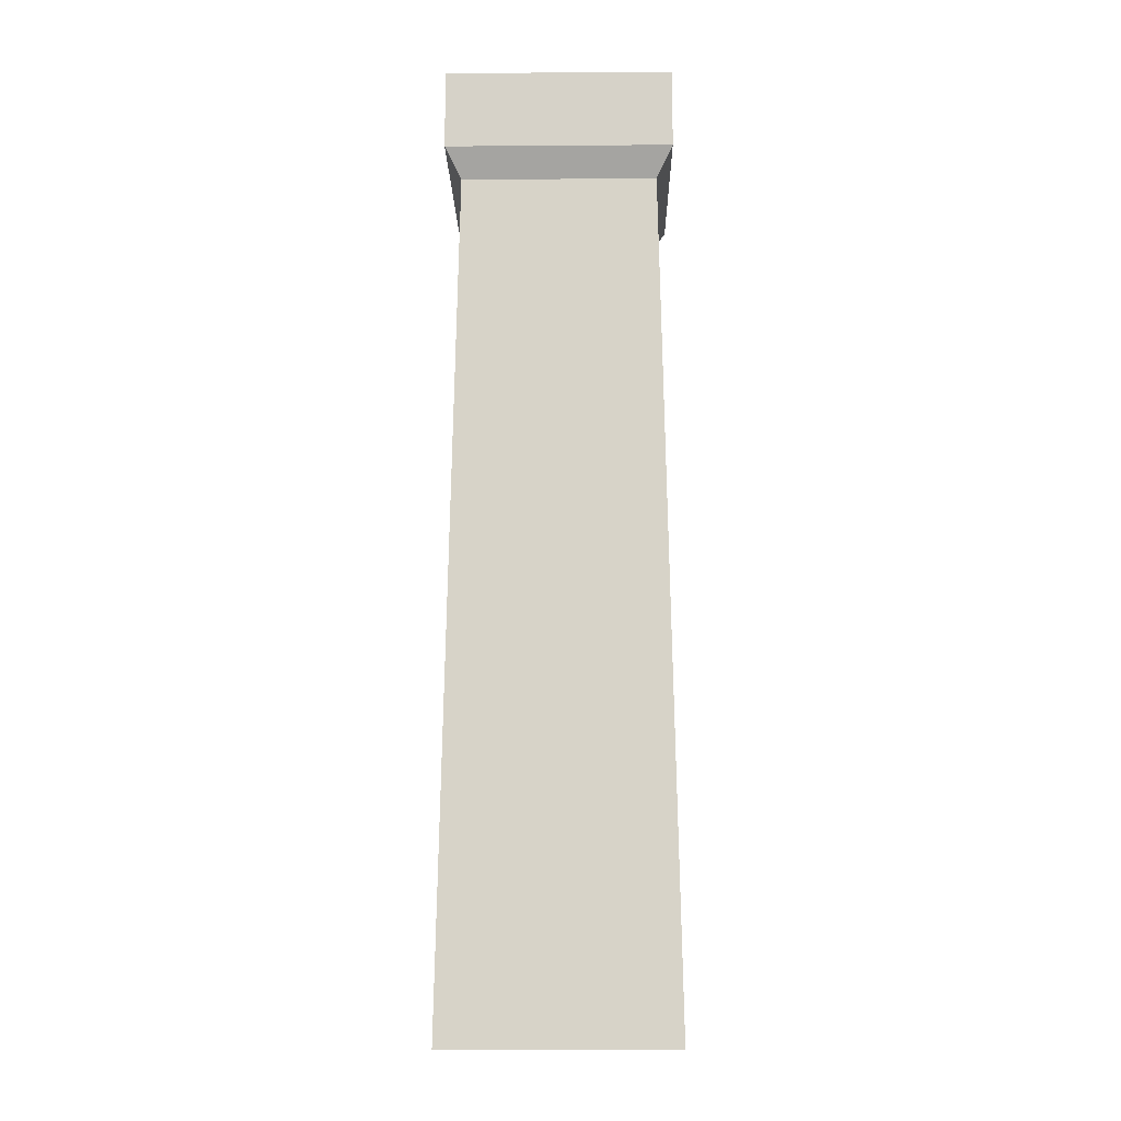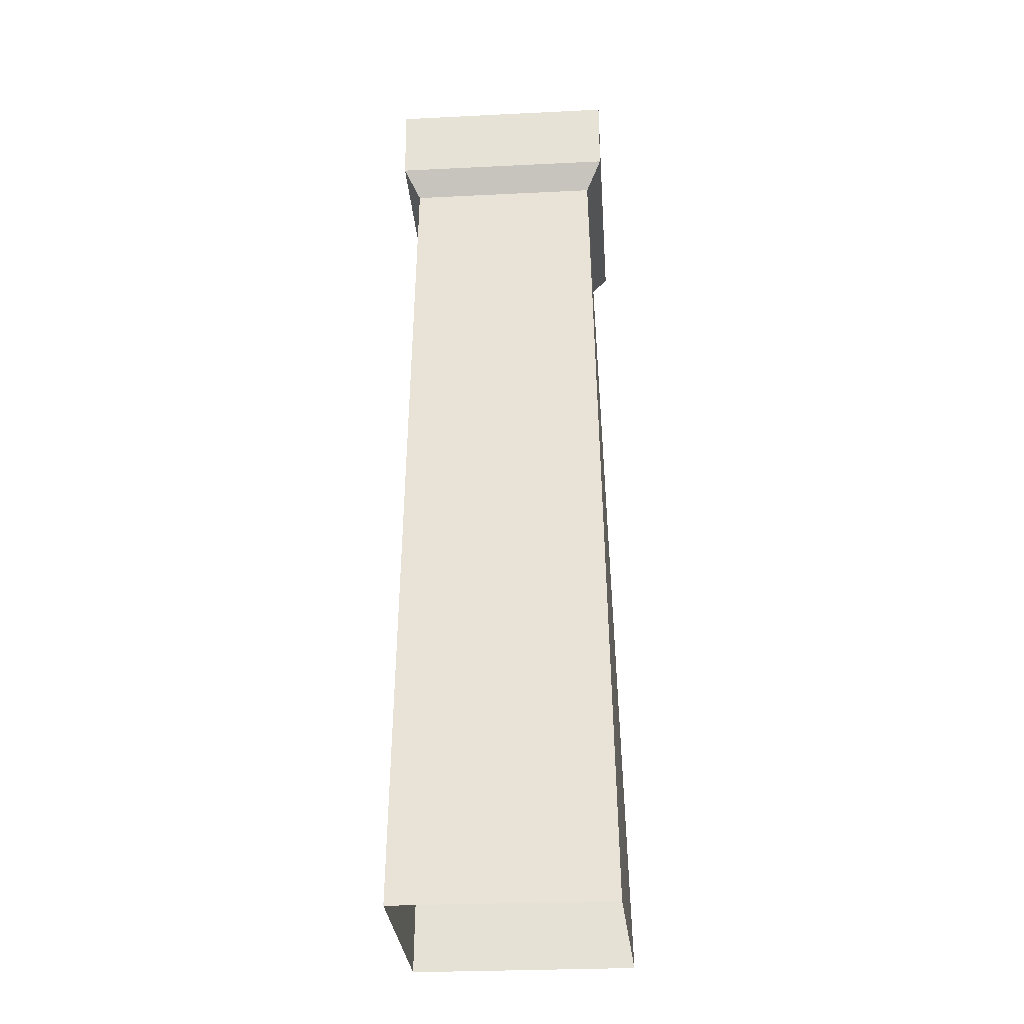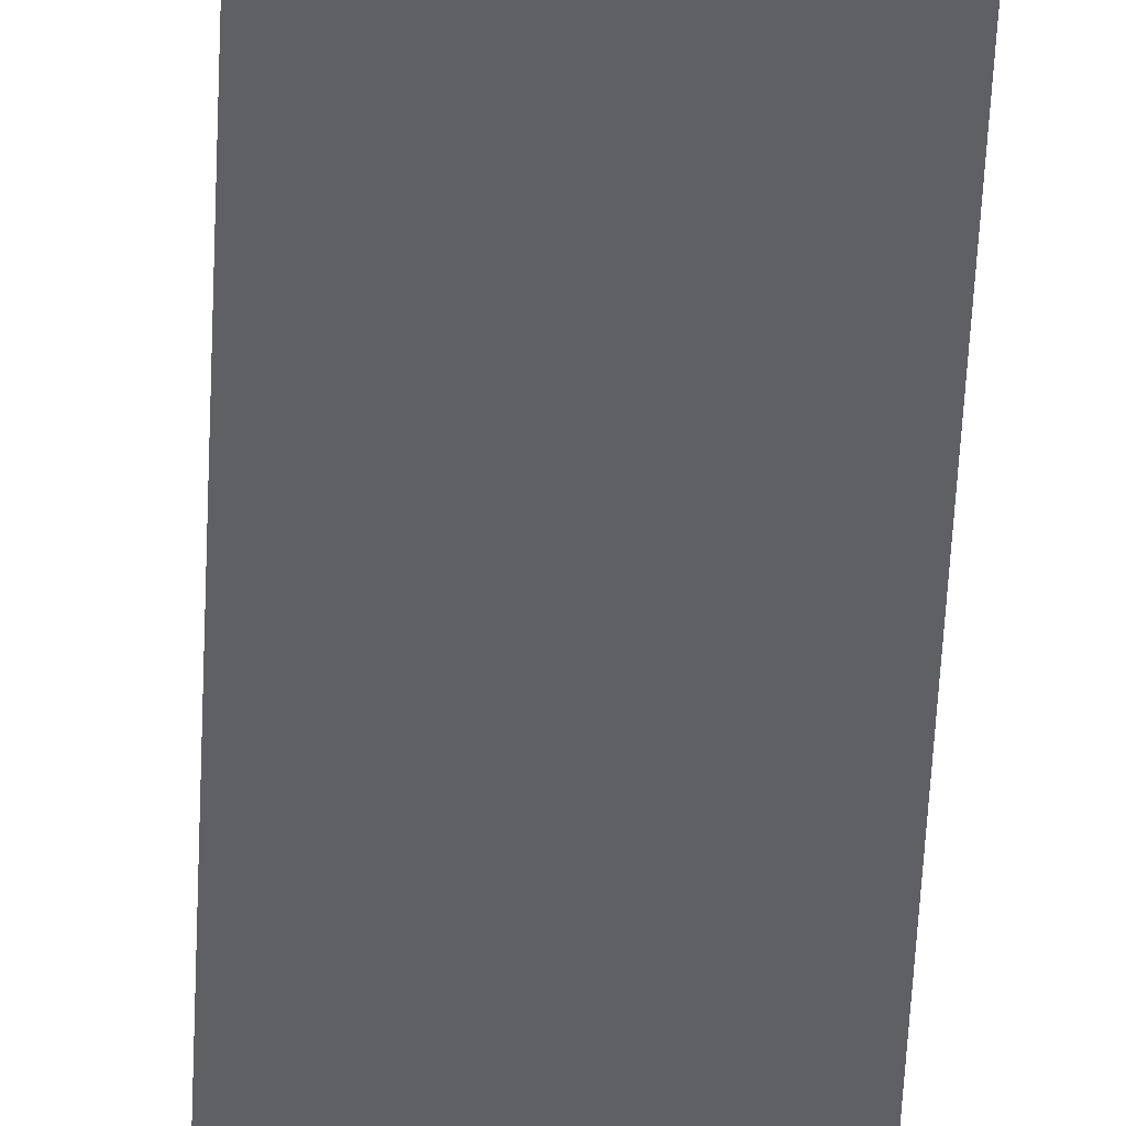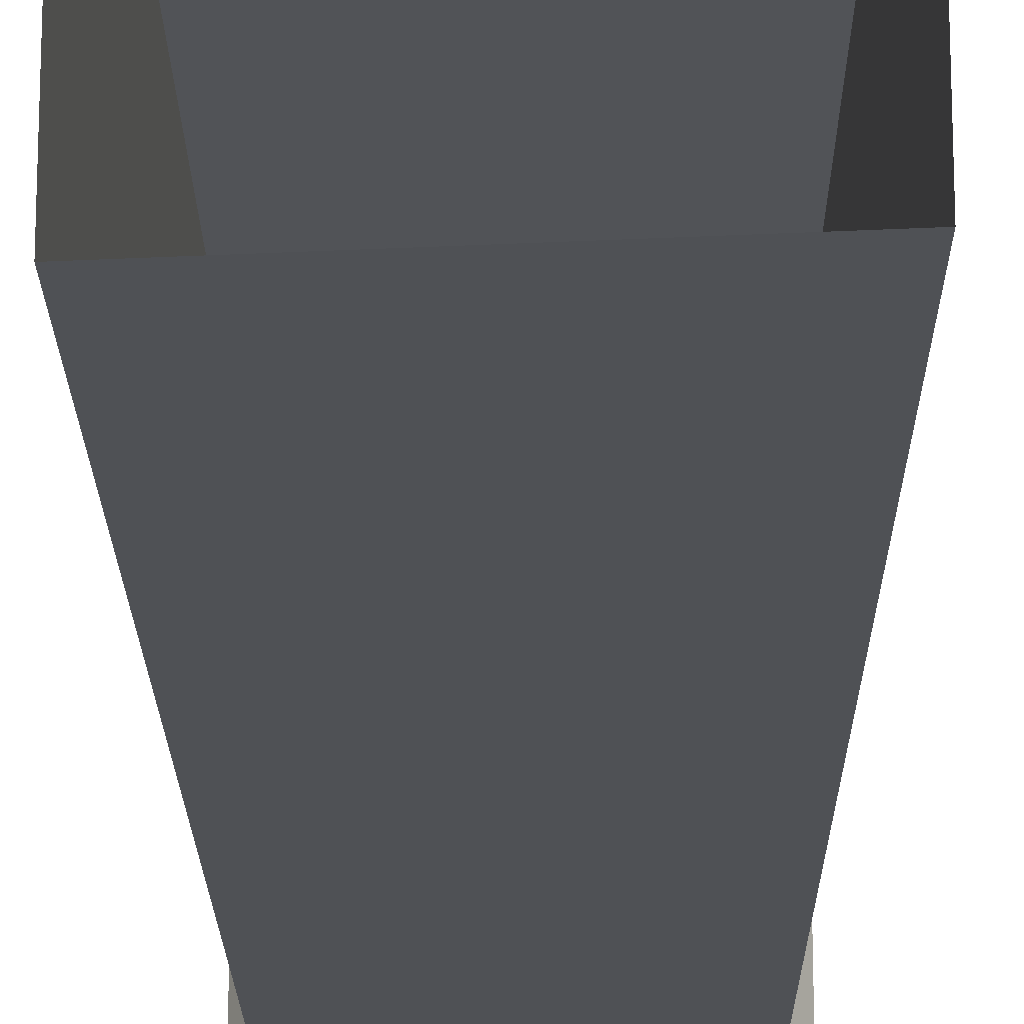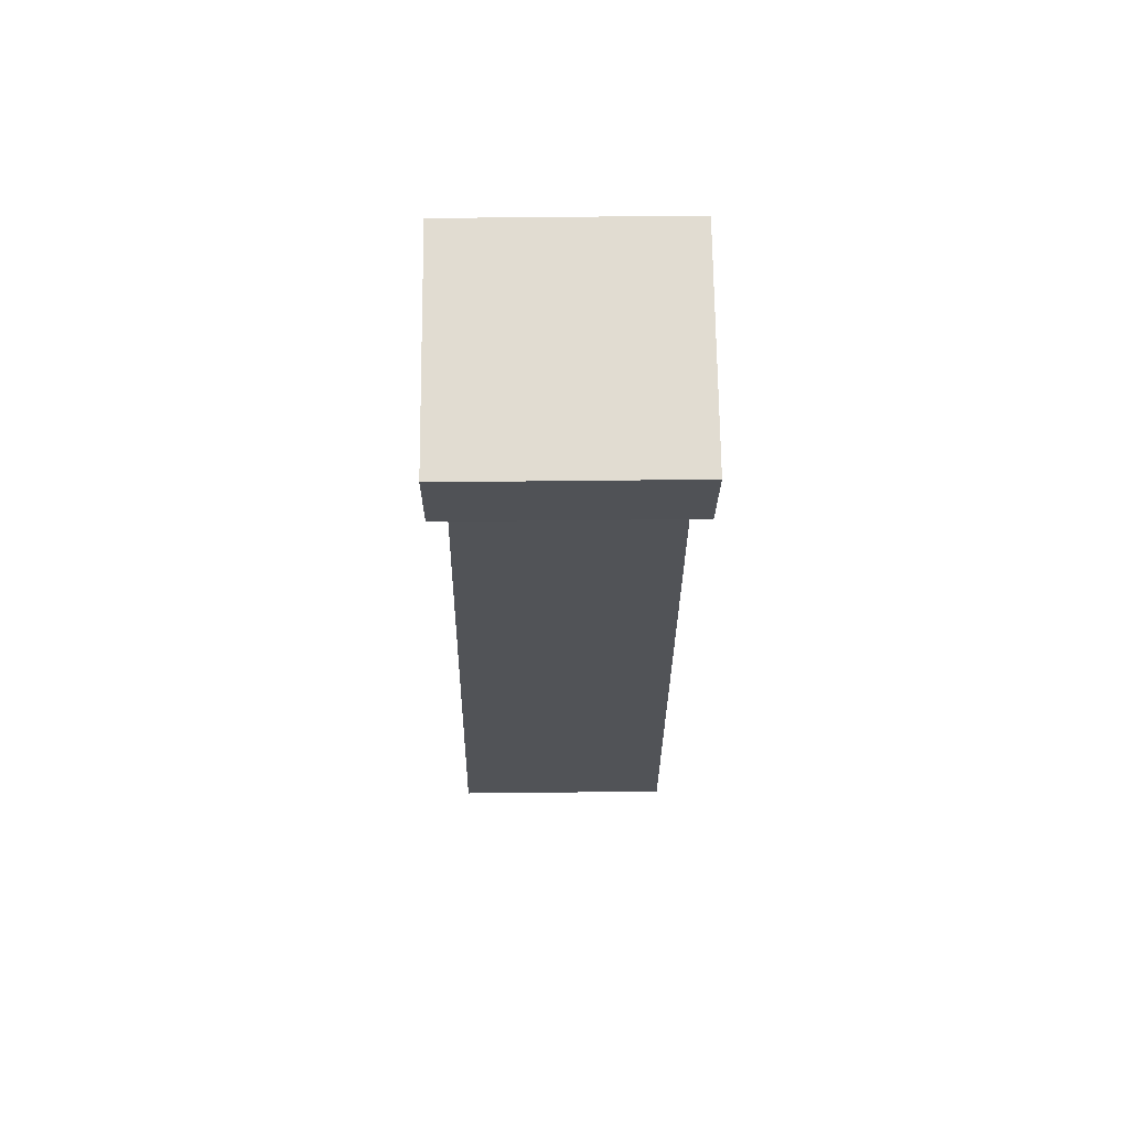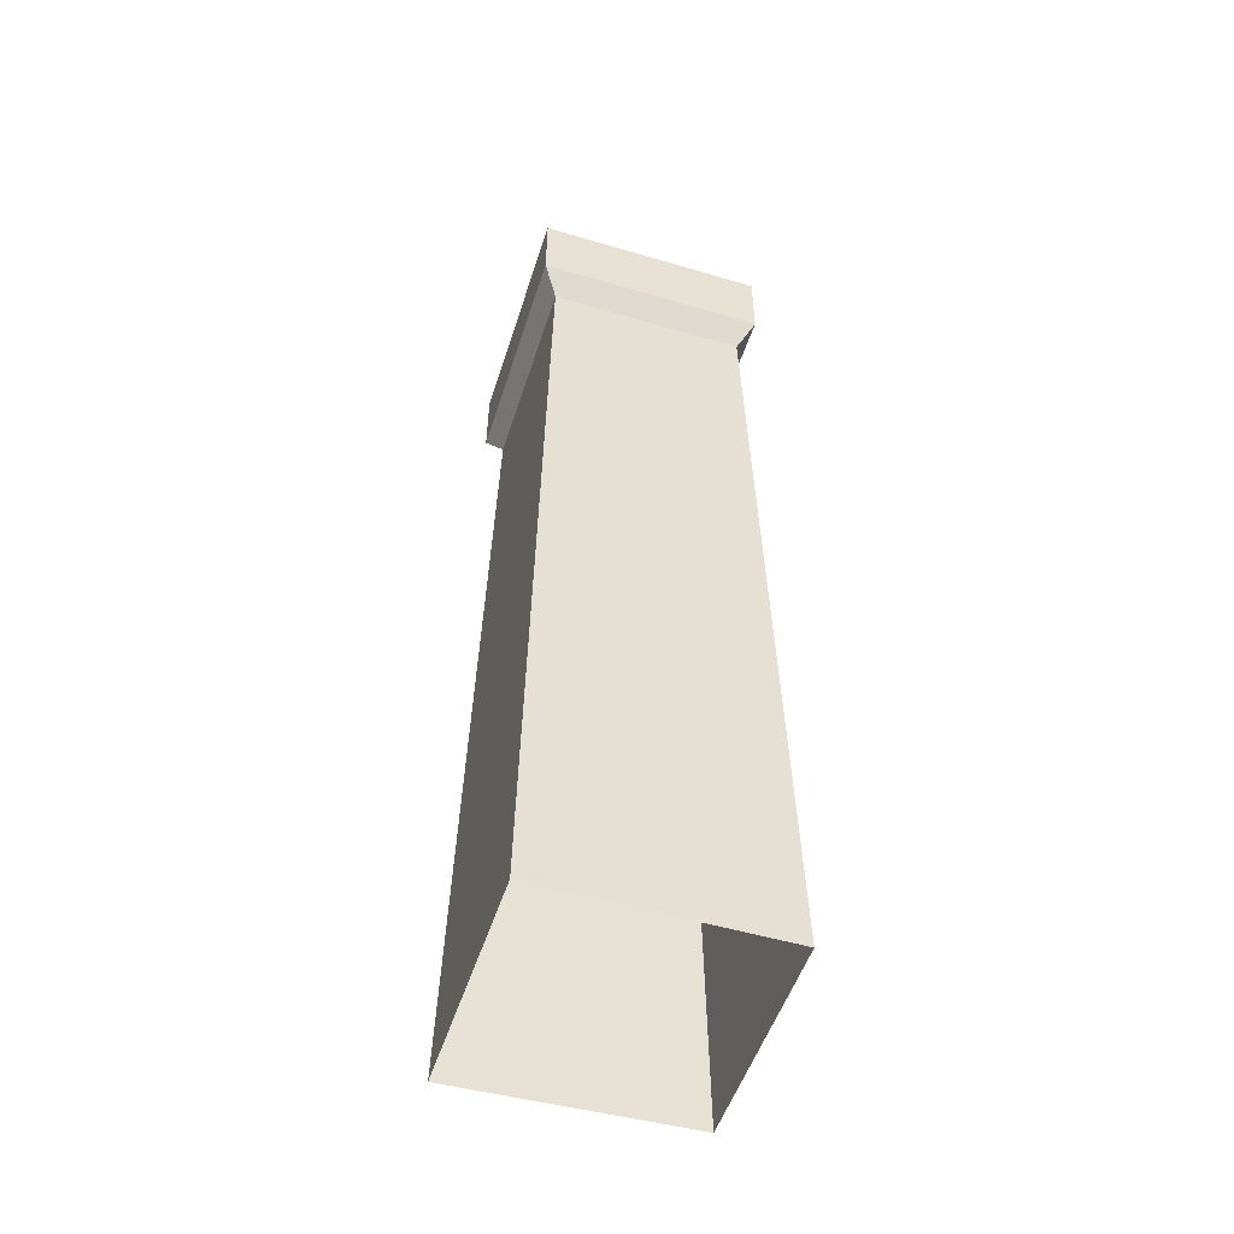
<metadata>
{"format":"obj","ext":"obj","renderer":"f3d","projection":"perspective","resolution":1024,"background":"white","views":[{"elev":-13.2,"azim":0.9,"up":"+Y"},{"elev":-29.7,"azim":94.1,"up":"+Y"},{"elev":-42.9,"azim":177.8,"up":"+Z"},{"elev":-21.1,"azim":0.5,"up":"+Z"},{"elev":69.2,"azim":-90.6,"up":"+Y"},{"elev":-52.0,"azim":-17.7,"up":"+Y"}]}
</metadata>
<code>
g Box60
v -40 335 40
v 40 335 40
v 40 335 -40
v -40 335 -40
v -40 9.155e-05 -42.46
v -34.37 297.2 -34.67
v 34.37 297.2 -34.34
v 40 9.155e-05 -39.43
v -40 9.155e-05 37.54
v -34.37 297.2 34.07
v -34.37 297.2 -34.67
v -40 9.155e-05 -42.46
v 40 9.155e-05 37.54
v 34.37 297.2 34.07
v -34.37 297.2 34.07
v -40 9.155e-05 37.54
v 40 9.155e-05 -39.43
v 34.37 297.2 -34.34
v 34.37 297.2 34.07
v 40 9.155e-05 37.54
v -40 335 -40
v 40 335 -40
v 40 307.2 -39.95
v -40 307.2 -40.2
v -40 335 40
v -40 335 -40
v -40 307.2 -40.2
v -40 307.2 39.8
v 40 335 40
v -40 335 40
v -40 307.2 39.8
v 40 307.2 39.8
v 40 335 -40
v 40 335 40
v 40 307.2 39.8
v 40 307.2 -39.95
v -40 307.2 -40.2
v 40 307.2 -39.95
v 34.37 297.2 -34.34
v -34.37 297.2 -34.67
v -40 307.2 39.8
v -40 307.2 -40.2
v -34.37 297.2 -34.67
v -34.37 297.2 34.07
v 40 307.2 39.8
v -40 307.2 39.8
v -34.37 297.2 34.07
v 34.37 297.2 34.07
v 40 307.2 -39.95
v 40 307.2 39.8
v 34.37 297.2 34.07
v 34.37 297.2 -34.34
f 3 1 2
f 1 3 4
f 7 5 6
f 5 7 8
f 11 9 10
f 9 11 12
f 15 13 14
f 13 15 16
f 19 17 18
f 17 19 20
f 23 21 22
f 21 23 24
f 27 25 26
f 25 27 28
f 31 29 30
f 29 31 32
f 35 33 34
f 33 35 36
f 39 37 38
f 37 39 40
f 43 41 42
f 41 43 44
f 47 45 46
f 45 47 48
f 51 49 50
f 49 51 52

</code>
